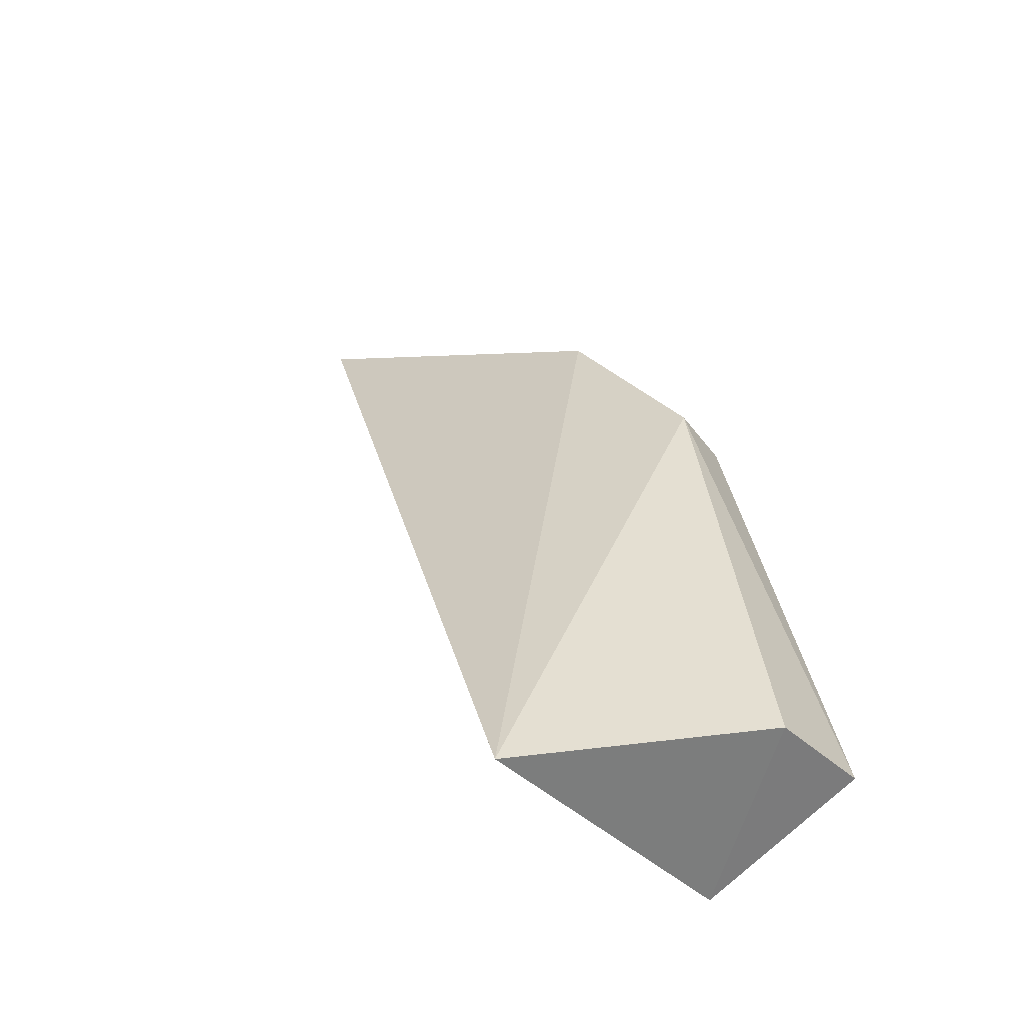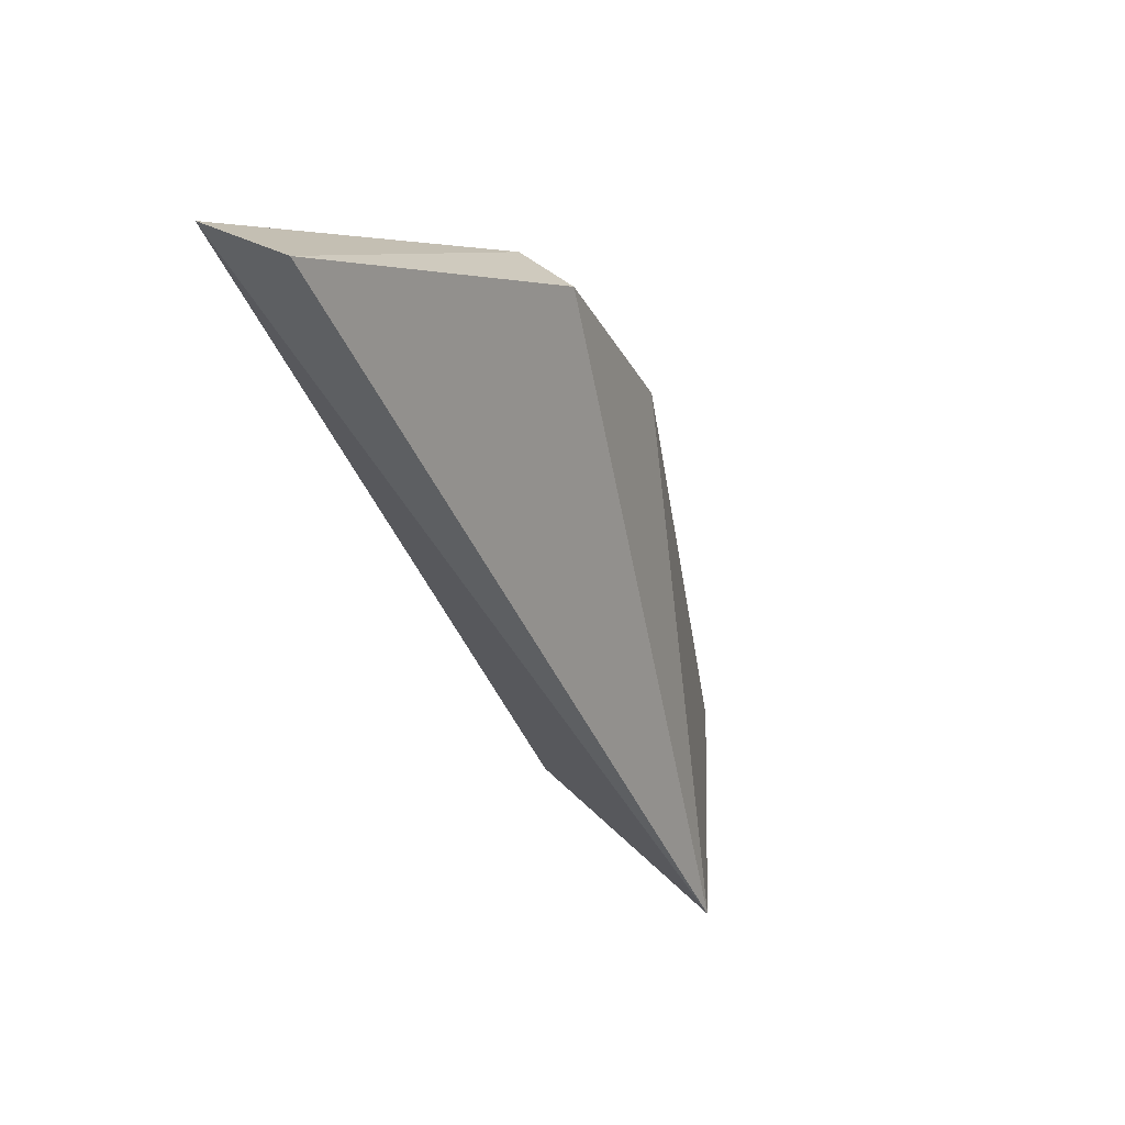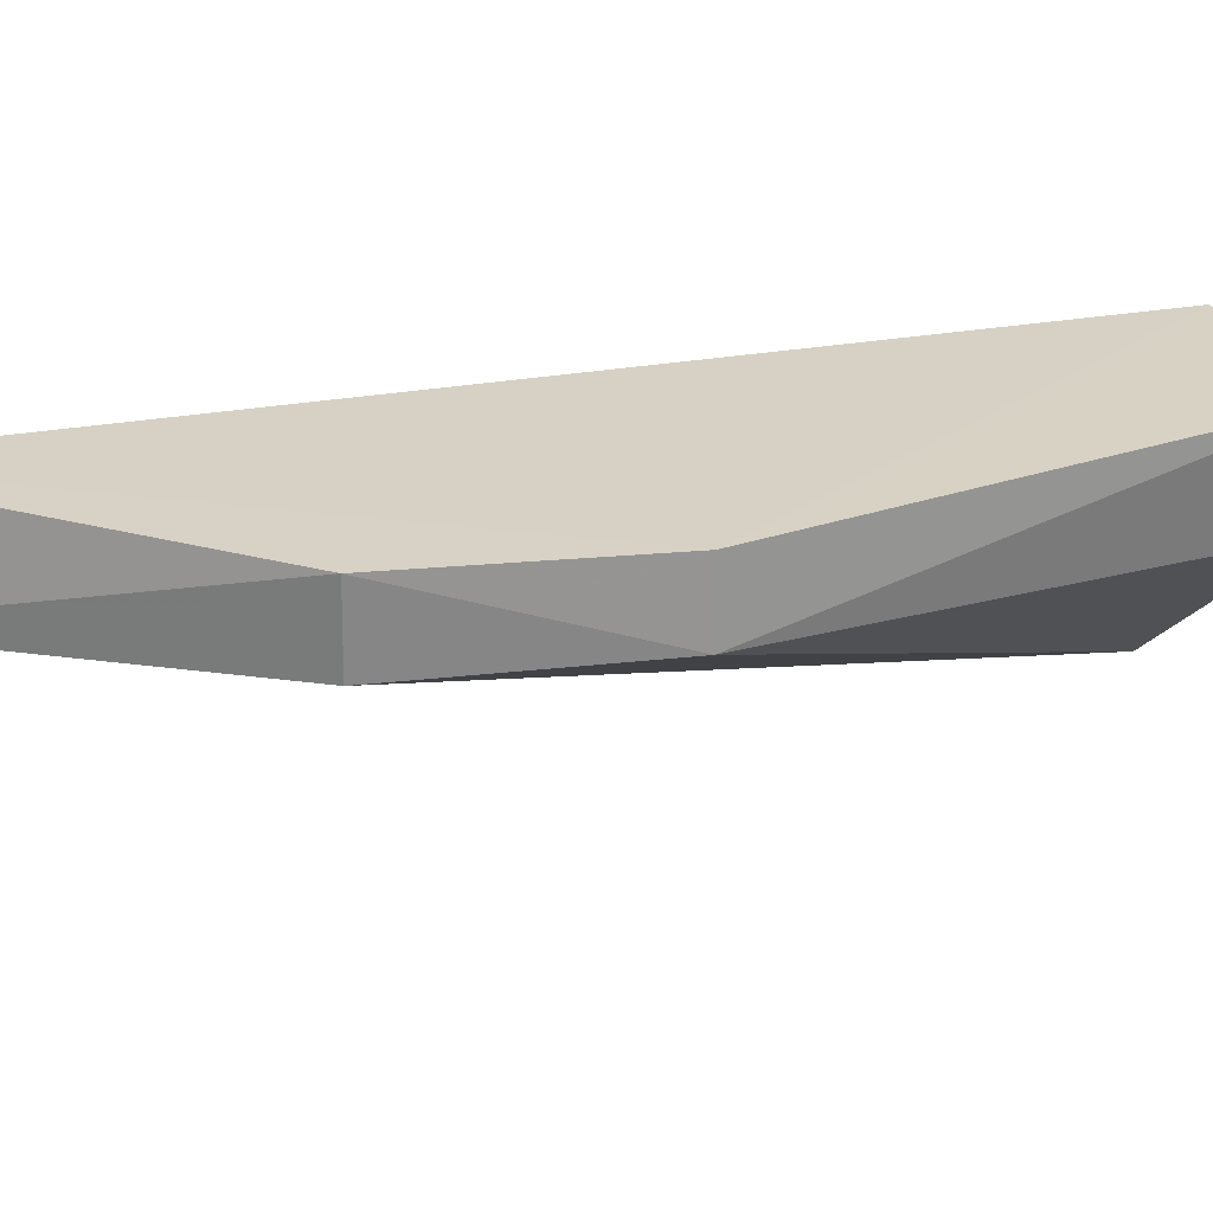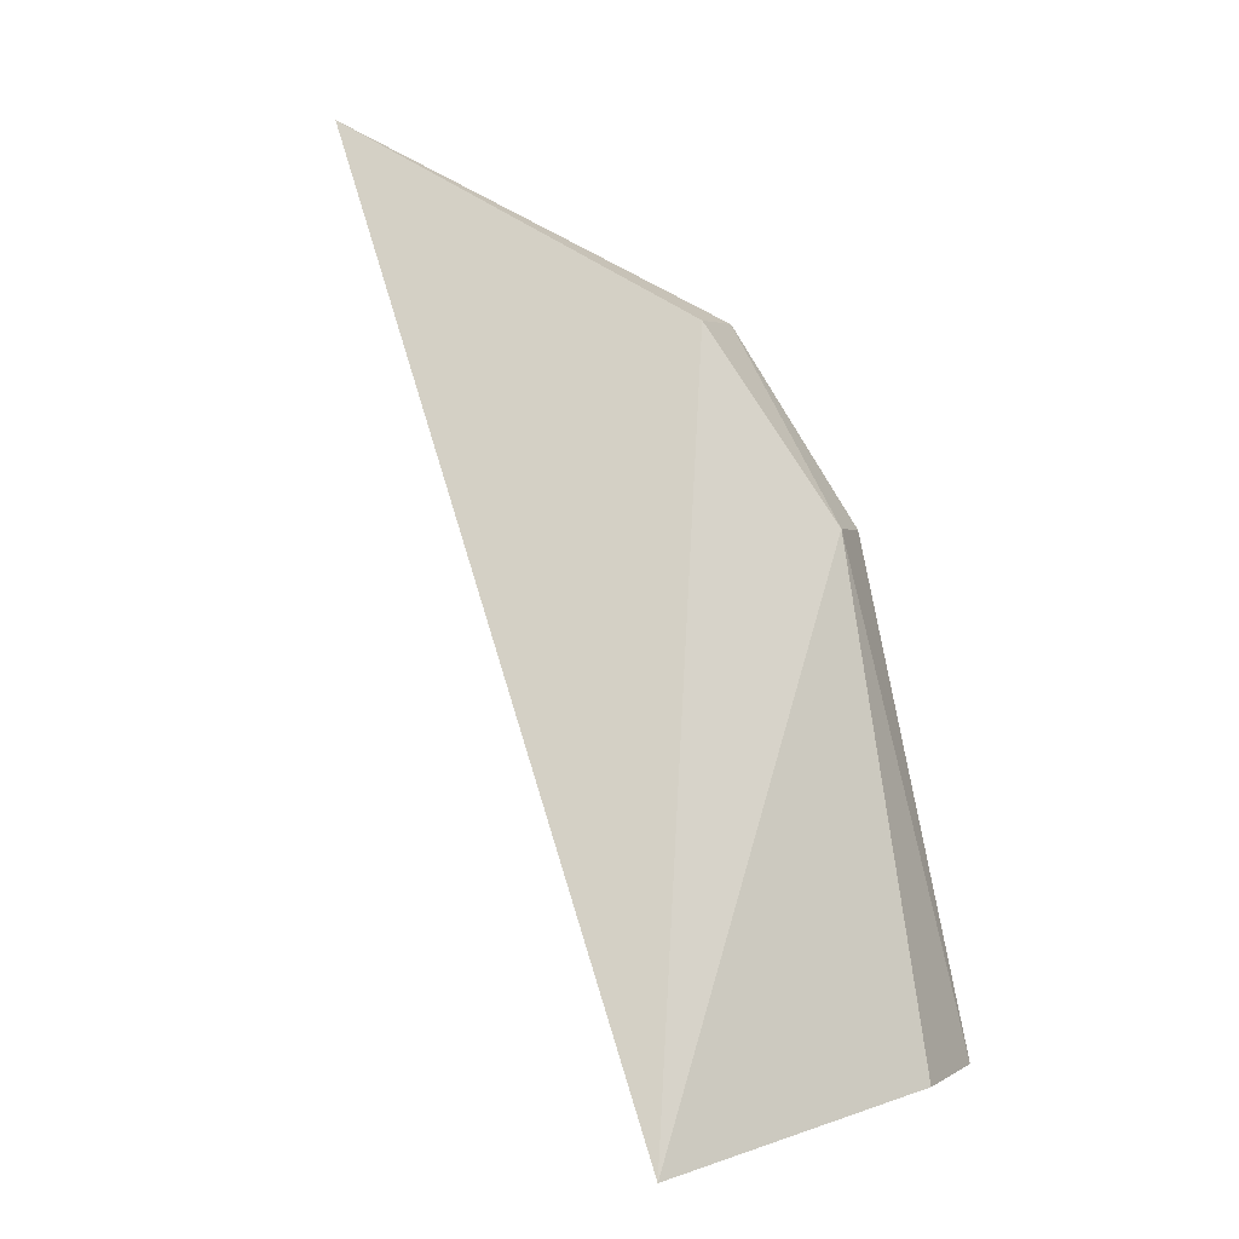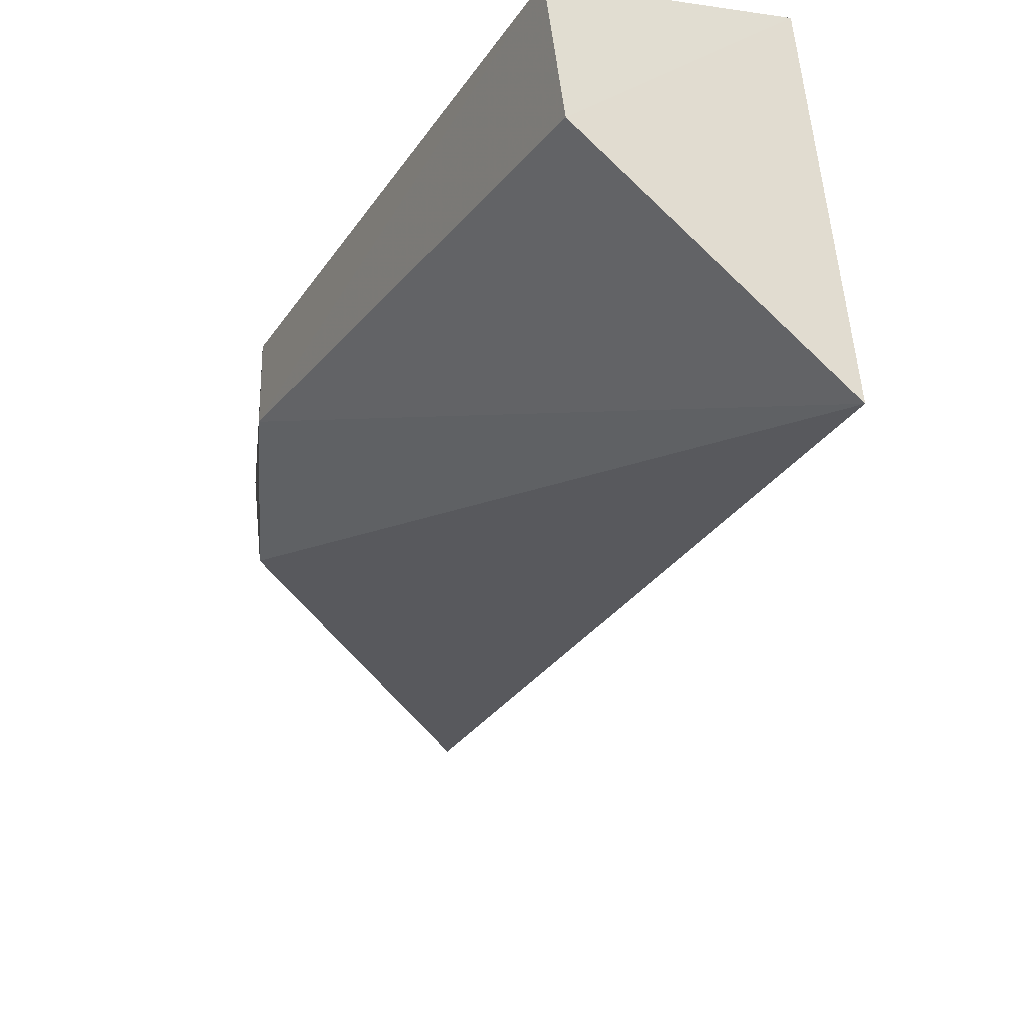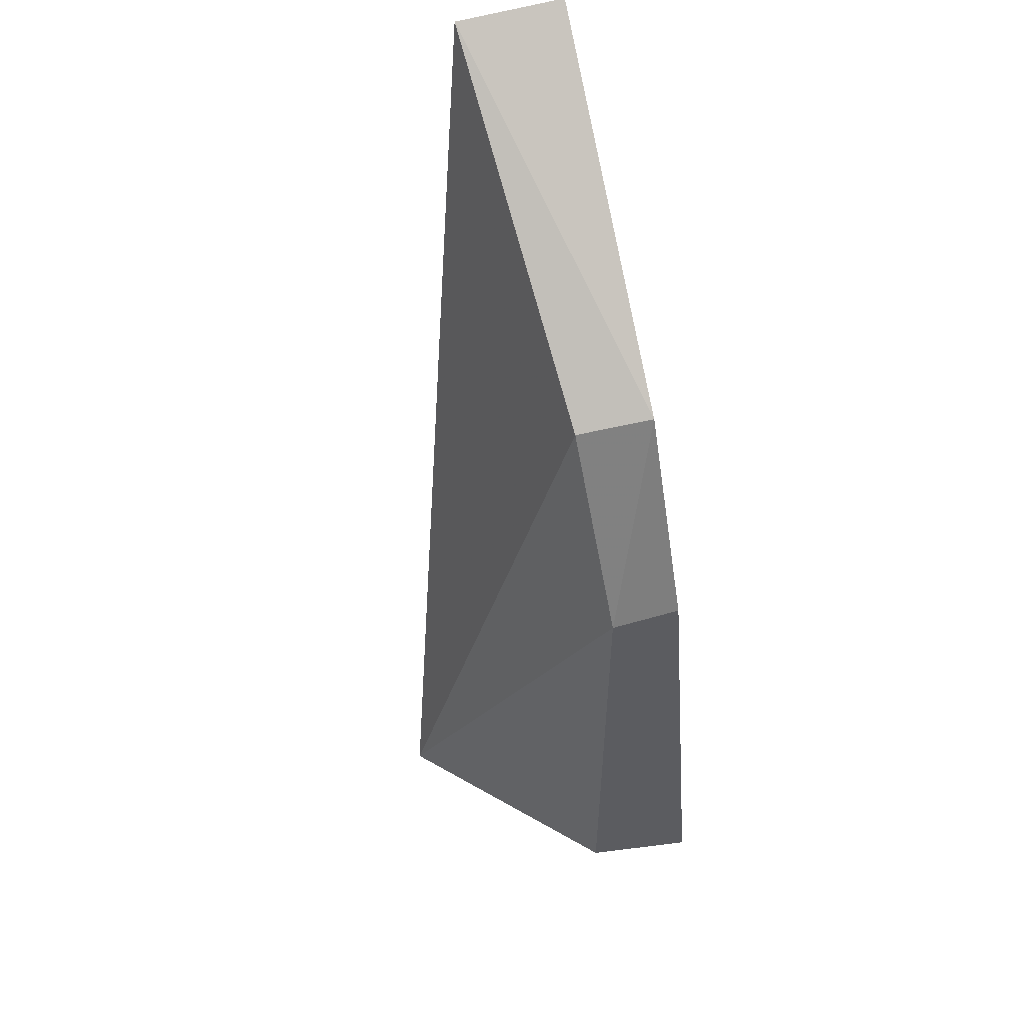
<metadata>
{"format":"obj","ext":"obj","renderer":"f3d","projection":"perspective","resolution":1024,"background":"white","views":[{"elev":-45.1,"azim":-145.9,"up":"+Y"},{"elev":38.9,"azim":132.6,"up":"+Y"},{"elev":23.1,"azim":-131.6,"up":"+Z"},{"elev":0.9,"azim":-162.2,"up":"+Y"},{"elev":-28.2,"azim":-38.3,"up":"+Z"},{"elev":64.1,"azim":-105.9,"up":"+Y"}]}
</metadata>
<code>
v -0.1615 0.1514 0.1522
v -0.1616 0.1517 0.1491
v -0.1754 0.1406 0.1518
v -0.1722 0.1248 0.1442
v -0.1718 0.146 0.1496
v -0.1736 0.1248 0.1525
v -0.1754 0.1406 0.1498
v -0.172 0.1461 0.1518
v -0.1784 0.1266 0.1521
v -0.1779 0.1266 0.1491
f 2 1 4
f 5 2 4
f 6 1 3
f 6 4 1
f 7 5 4
f 8 1 2
f 8 2 5
f 8 3 1
f 8 7 3
f 8 5 7
f 9 6 3
f 9 3 7
f 10 9 7
f 10 7 4
f 10 4 6
f 10 6 9

</code>
